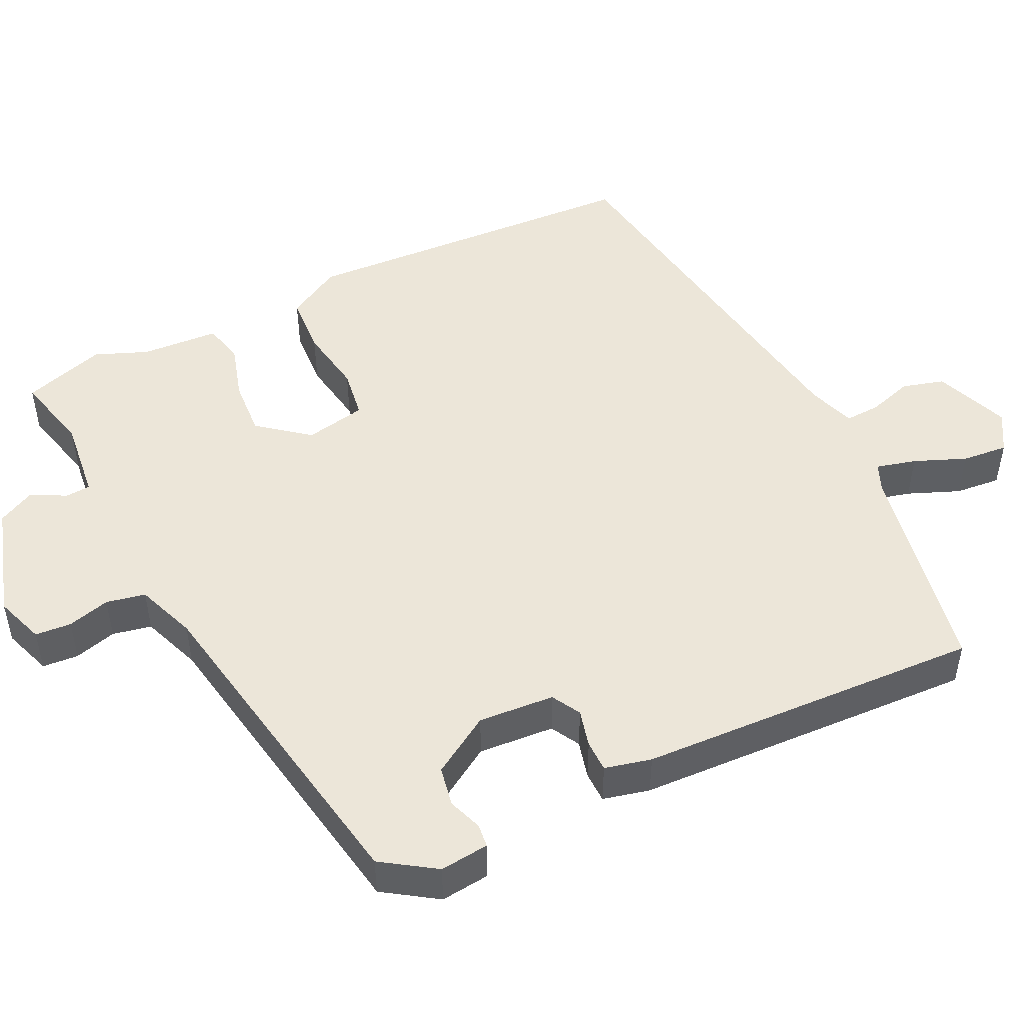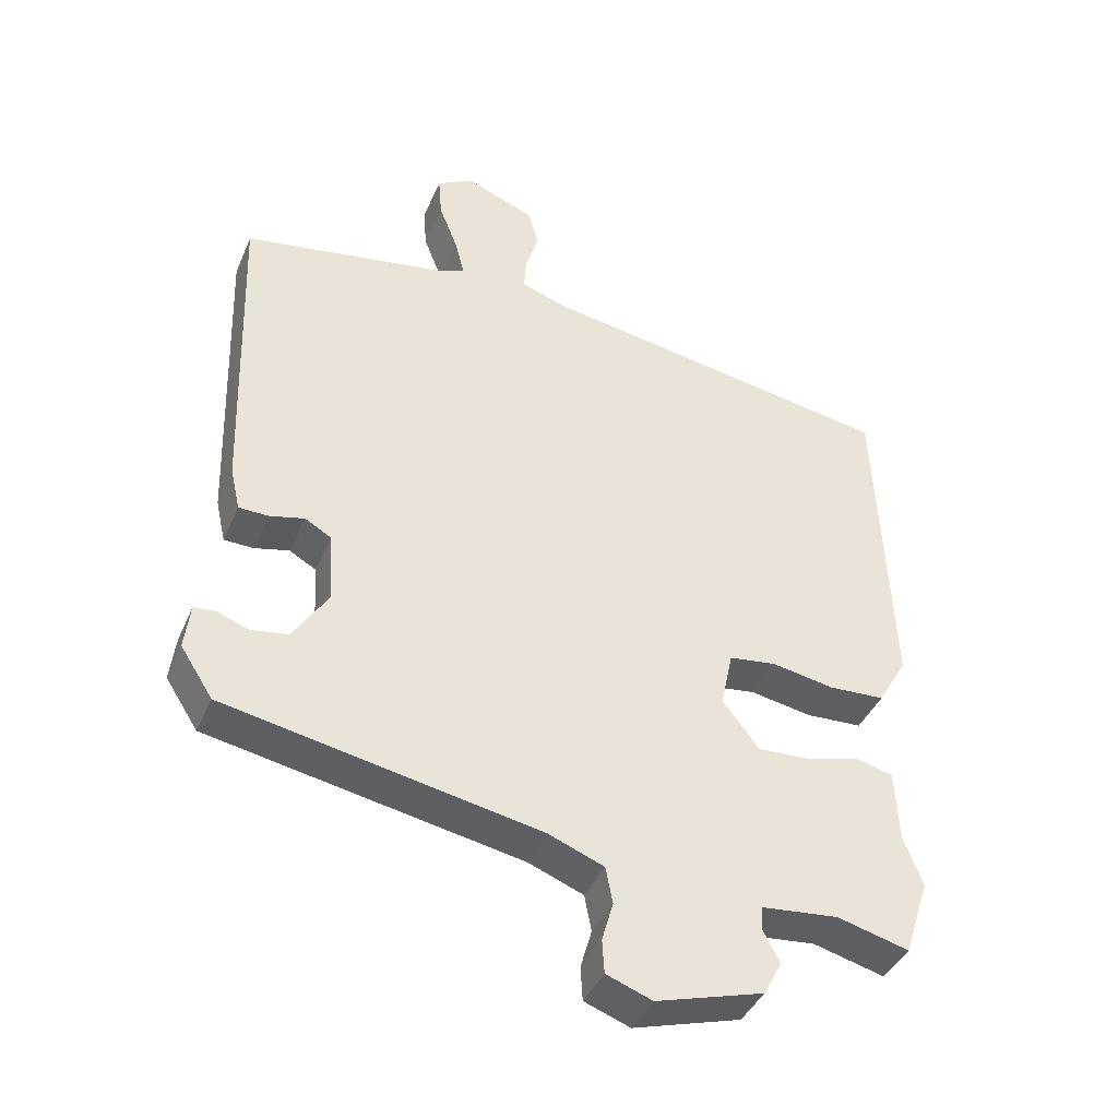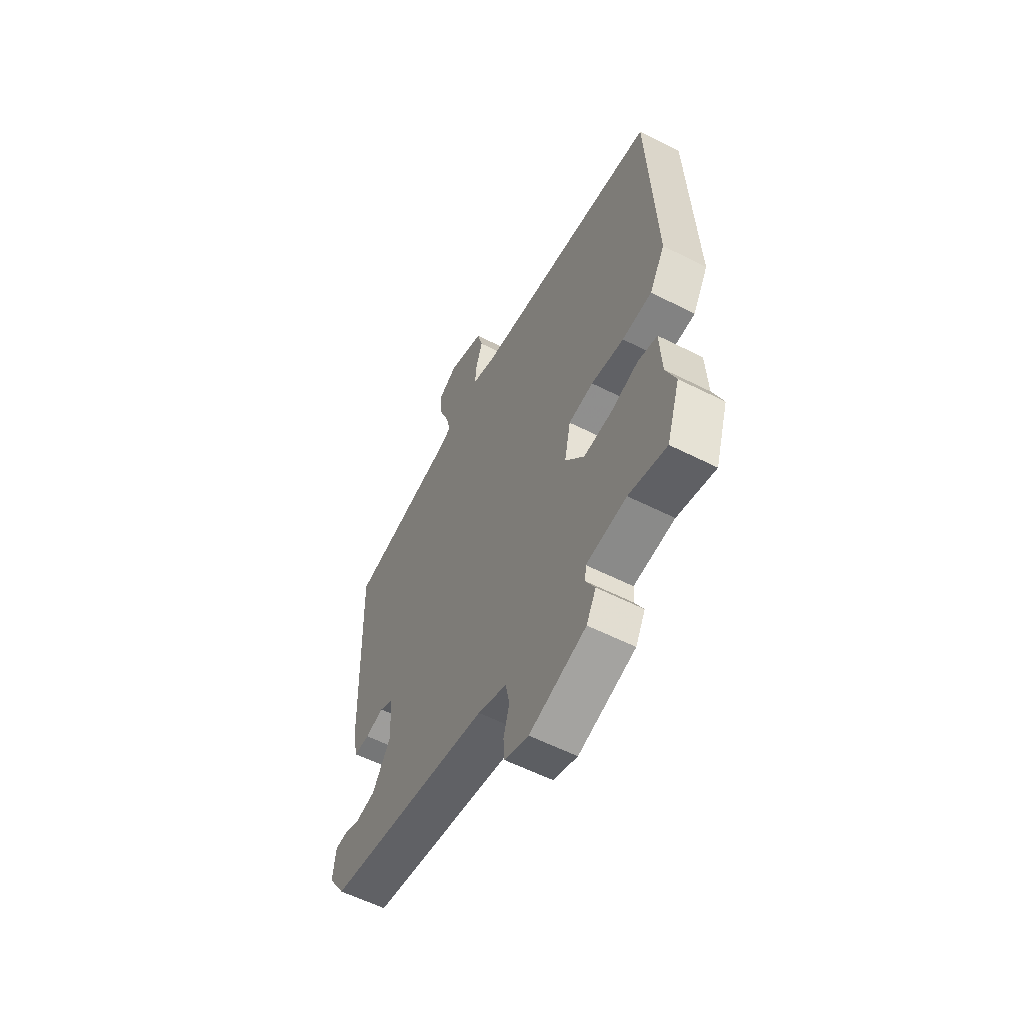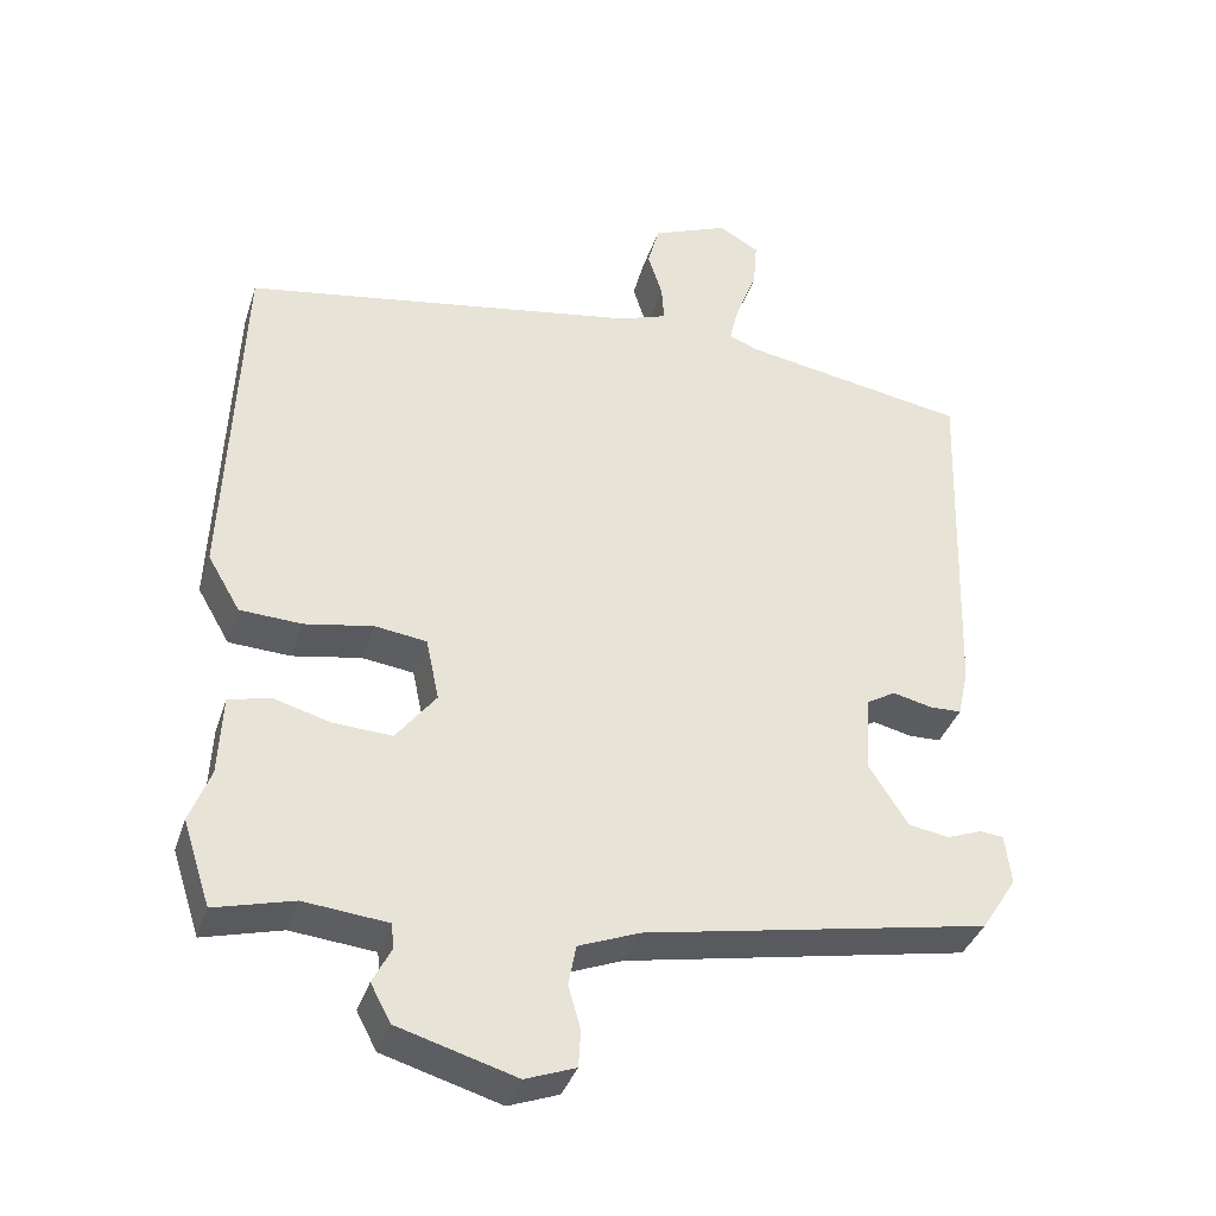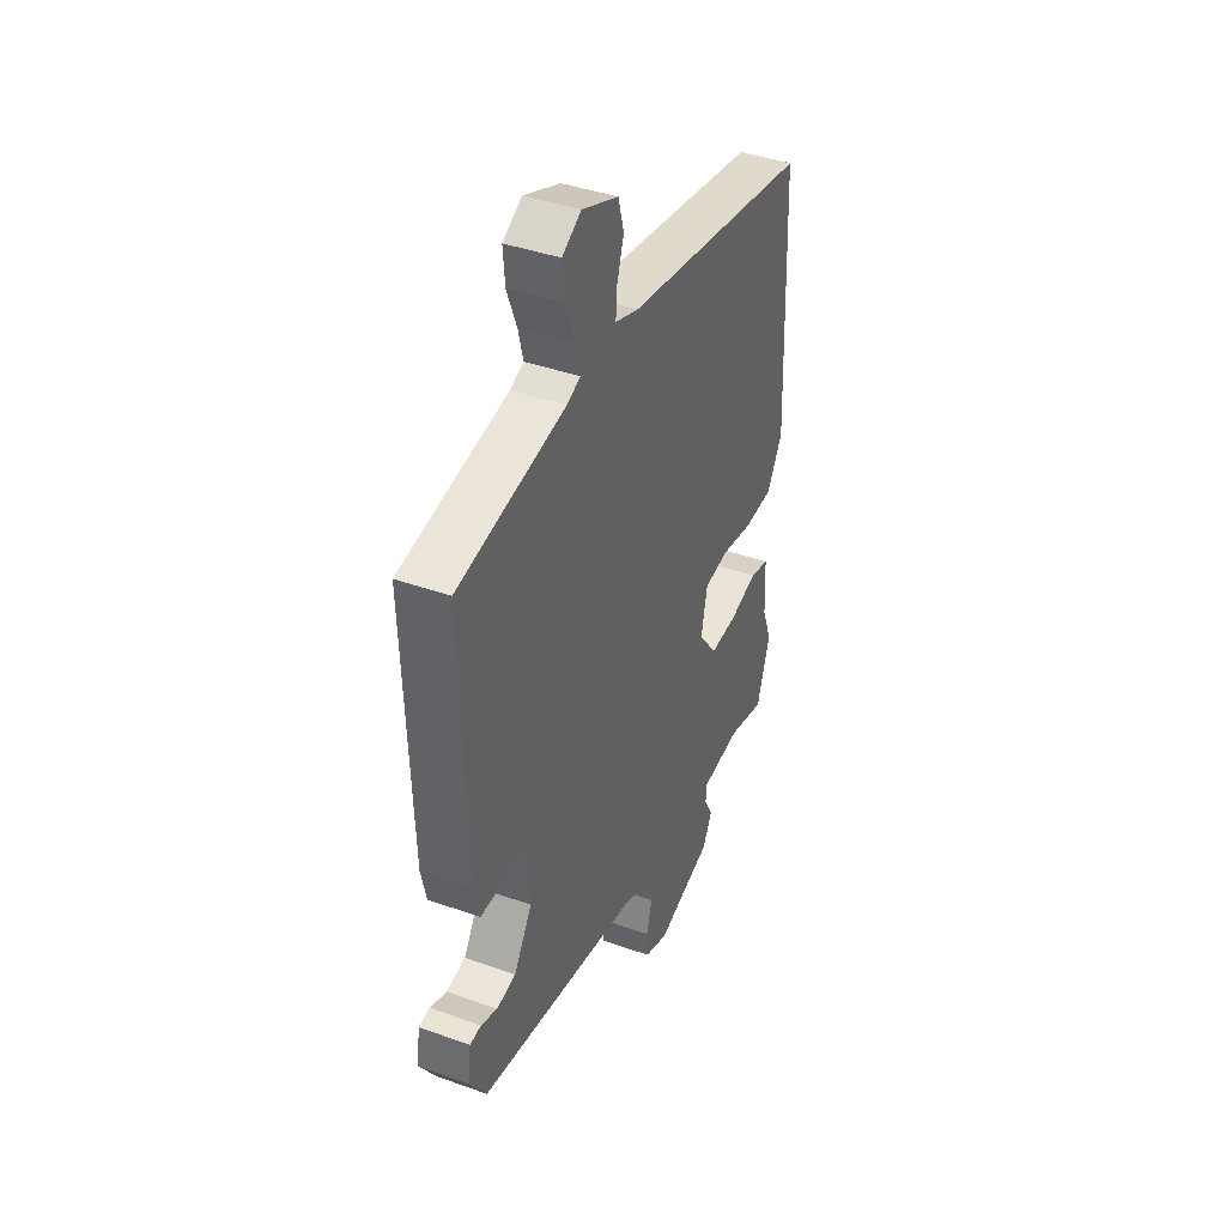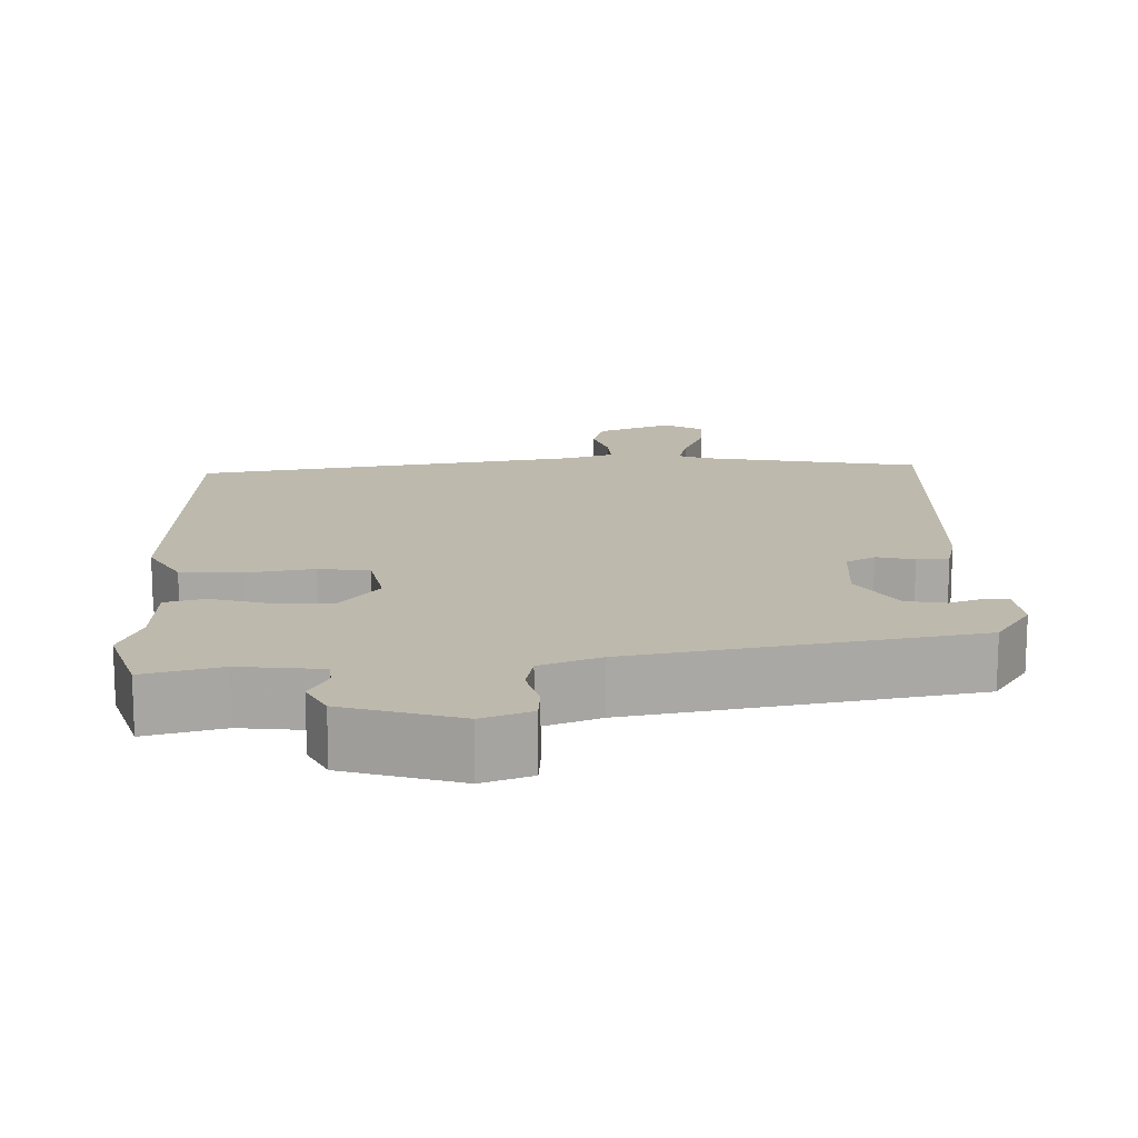
<metadata>
{"format":"obj","ext":"obj","renderer":"f3d","projection":"perspective","resolution":1024,"background":"white","views":[{"elev":48.9,"azim":-115.1,"up":"+Y"},{"elev":-40.9,"azim":-22.0,"up":"+Z"},{"elev":-58.0,"azim":62.3,"up":"+Z"},{"elev":-36.9,"azim":162.9,"up":"+Z"},{"elev":40.6,"azim":-66.4,"up":"+Z"},{"elev":15.2,"azim":178.8,"up":"+Y"}]}
</metadata>
<code>
v -0.463 0.07 -0.378
v -0.509 0.07 -0.307
v -0.501 0.07 -0.242
v -0.47 0.07 -0.239
v -0.425 0.07 -0.256
v -0.372 0.07 -0.247
v -0.322 0.07 -0.169
v -0.328 0.07 -0.068
v -0.366 0.07 -0.046
v -0.416 0.07 -0.058
v -0.458 0.07 -0.057
v -0.472 0.07 0.005
v -0.487 0.07 0.463
v -0.194 0.07 0.514
v -0.157 0.07 0.529
v -0.17 0.07 0.582
v -0.197 0.07 0.651
v -0.202 0.07 0.712
v -0.15 0.07 0.742
v -0.051 0.07 0.702
v -0.036 0.07 0.646
v -0.055 0.07 0.587
v -0.058 0.07 0.54
v 0.005 0.07 0.518
v 0.518 0.07 0.432
v 0.537 0.07 -0.028
v 0.495 0.07 -0.1
v 0.415 0.07 -0.104
v 0.326 0.07 -0.088
v 0.259 0.07 -0.097
v 0.242 0.07 -0.178
v 0.294 0.07 -0.245
v 0.37 0.07 -0.241
v 0.445 0.07 -0.22
v 0.498 0.07 -0.234
v 0.503 0.07 -0.337
v 0.53 0.07 -0.407
v 0.494 0.07 -0.517
v 0.392 0.07 -0.49
v 0.283 0.07 -0.501
v 0.28 0.07 -0.534
v 0.304 0.07 -0.58
v 0.278 0.07 -0.629
v 0.125 0.07 -0.674
v 0.06 0.07 -0.65
v 0.057 0.07 -0.602
v 0.073 0.07 -0.546
v 0.063 0.07 -0.494
v -0.016 0.07 -0.463
v -0.463 0 -0.378
v -0.509 0 -0.307
v -0.501 0 -0.242
v -0.47 0 -0.239
v -0.425 0 -0.256
v -0.372 0 -0.247
v -0.322 0 -0.169
v -0.328 0 -0.068
v -0.366 0 -0.046
v -0.416 0 -0.058
v -0.458 0 -0.057
v -0.472 0 0.005
v -0.487 0 0.463
v -0.194 0 0.514
v -0.157 0 0.529
v -0.17 0 0.582
v -0.197 0 0.651
v -0.202 0 0.712
v -0.15 0 0.742
v -0.051 0 0.702
v -0.036 0 0.646
v -0.055 0 0.587
v -0.058 0 0.54
v 0.005 0 0.518
v 0.518 0 0.432
v 0.537 0 -0.028
v 0.495 0 -0.1
v 0.415 0 -0.104
v 0.326 0 -0.088
v 0.259 0 -0.097
v 0.242 0 -0.178
v 0.294 0 -0.245
v 0.37 0 -0.241
v 0.445 0 -0.22
v 0.498 0 -0.234
v 0.503 0 -0.337
v 0.53 0 -0.407
v 0.494 0 -0.517
v 0.392 0 -0.49
v 0.283 0 -0.501
v 0.28 0 -0.534
v 0.304 0 -0.58
v 0.278 0 -0.629
v 0.125 0 -0.674
v 0.06 0 -0.65
v 0.057 0 -0.602
v 0.073 0 -0.546
v 0.063 0 -0.494
v -0.016 0 -0.463
f 44 45 46 47
f 44 47 48
f 41 42 43 44
f 40 41 44 48
f 39 40 48 49
f 36 37 38 39
f 33 34 35 36
f 32 33 36 39
f 31 32 39 49
f 26 27 28 29
f 24 25 26 29
f 23 24 29 30
f 19 20 21 22
f 19 22 23
f 16 17 18 19
f 15 16 19 23
f 14 15 23 30
f 9 10 11 12
f 9 12 13 14
f 2 3 4 5
f 2 5 6
f 1 2 6
f 49 1 6
f 31 49 6 7
f 30 31 7 8
f 8 9 14 30
f 96 95 94 93
f 97 96 93
f 93 92 91 90
f 97 93 90 89
f 98 97 89 88
f 88 87 86 85
f 85 84 83 82
f 88 85 82 81
f 98 88 81 80
f 78 77 76 75
f 78 75 74 73
f 79 78 73 72
f 71 70 69 68
f 72 71 68
f 68 67 66 65
f 72 68 65 64
f 79 72 64 63
f 61 60 59 58
f 63 62 61 58
f 54 53 52 51
f 55 54 51
f 55 51 50
f 55 50 98
f 56 55 98 80
f 57 56 80 79
f 79 63 58 57
f 1 50 51 2
f 2 51 52 3
f 3 52 53 4
f 4 53 54 5
f 5 54 55 6
f 6 55 56 7
f 7 56 57 8
f 8 57 58 9
f 9 58 59 10
f 10 59 60 11
f 11 60 61 12
f 12 61 62 13
f 13 62 63 14
f 14 63 64 15
f 15 64 65 16
f 16 65 66 17
f 17 66 67 18
f 18 67 68 19
f 19 68 69 20
f 20 69 70 21
f 21 70 71 22
f 22 71 72 23
f 23 72 73 24
f 24 73 74 25
f 25 74 75 26
f 26 75 76 27
f 27 76 77 28
f 28 77 78 29
f 29 78 79 30
f 30 79 80 31
f 31 80 81 32
f 32 81 82 33
f 33 82 83 34
f 34 83 84 35
f 35 84 85 36
f 36 85 86 37
f 37 86 87 38
f 38 87 88 39
f 39 88 89 40
f 40 89 90 41
f 41 90 91 42
f 42 91 92 43
f 43 92 93 44
f 44 93 94 45
f 45 94 95 46
f 46 95 96 47
f 47 96 97 48
f 48 97 98 49
f 49 98 50 1

</code>
